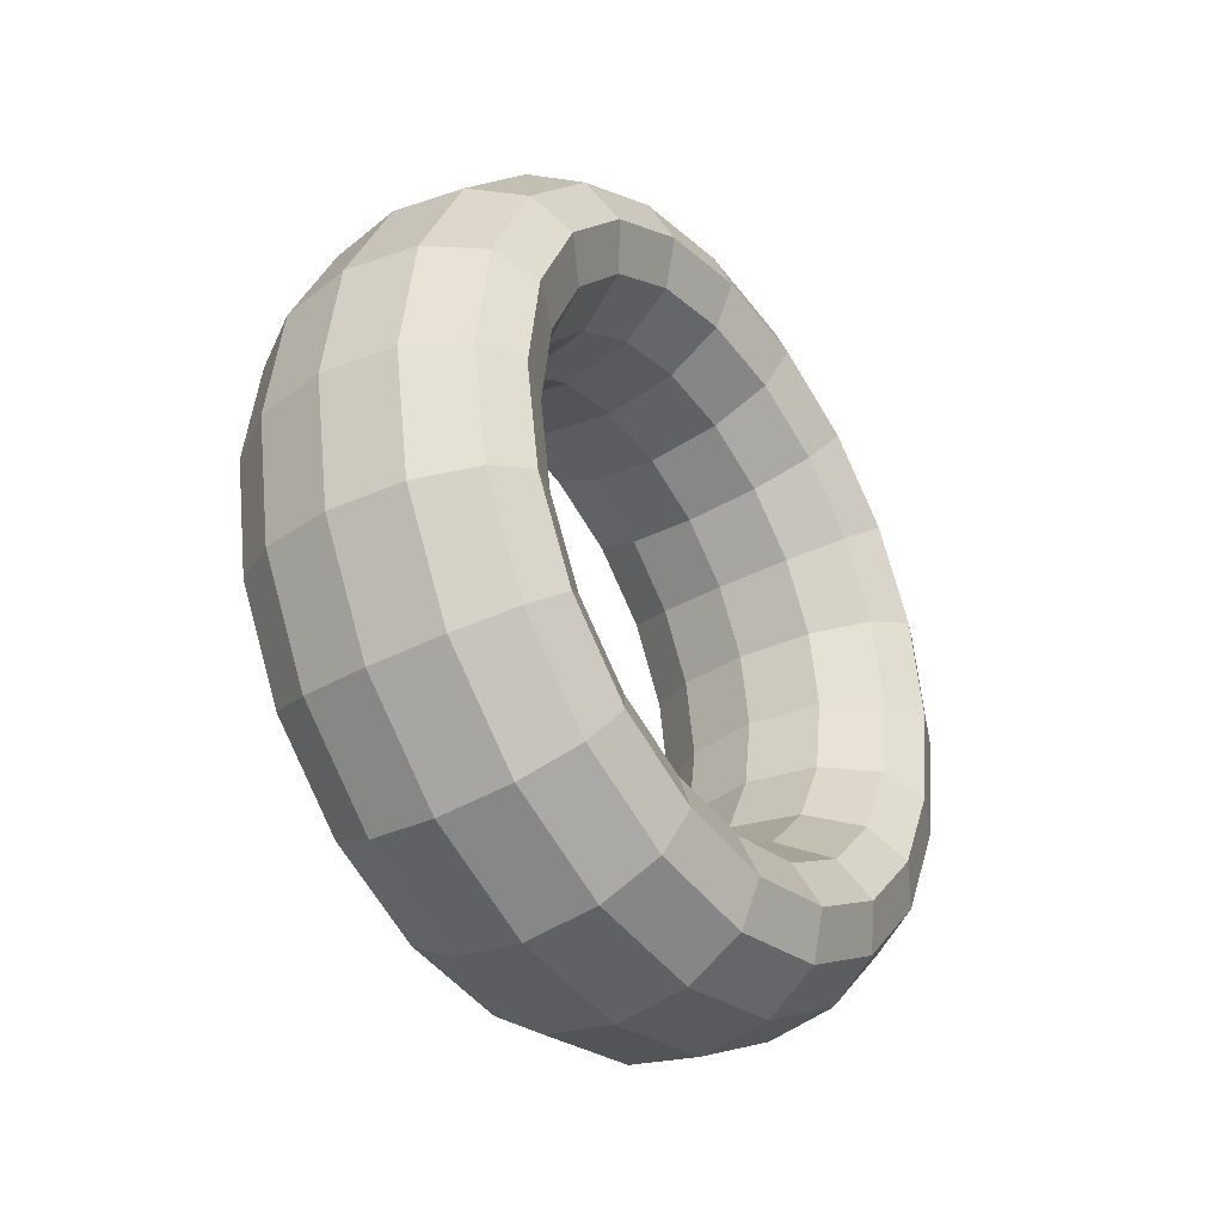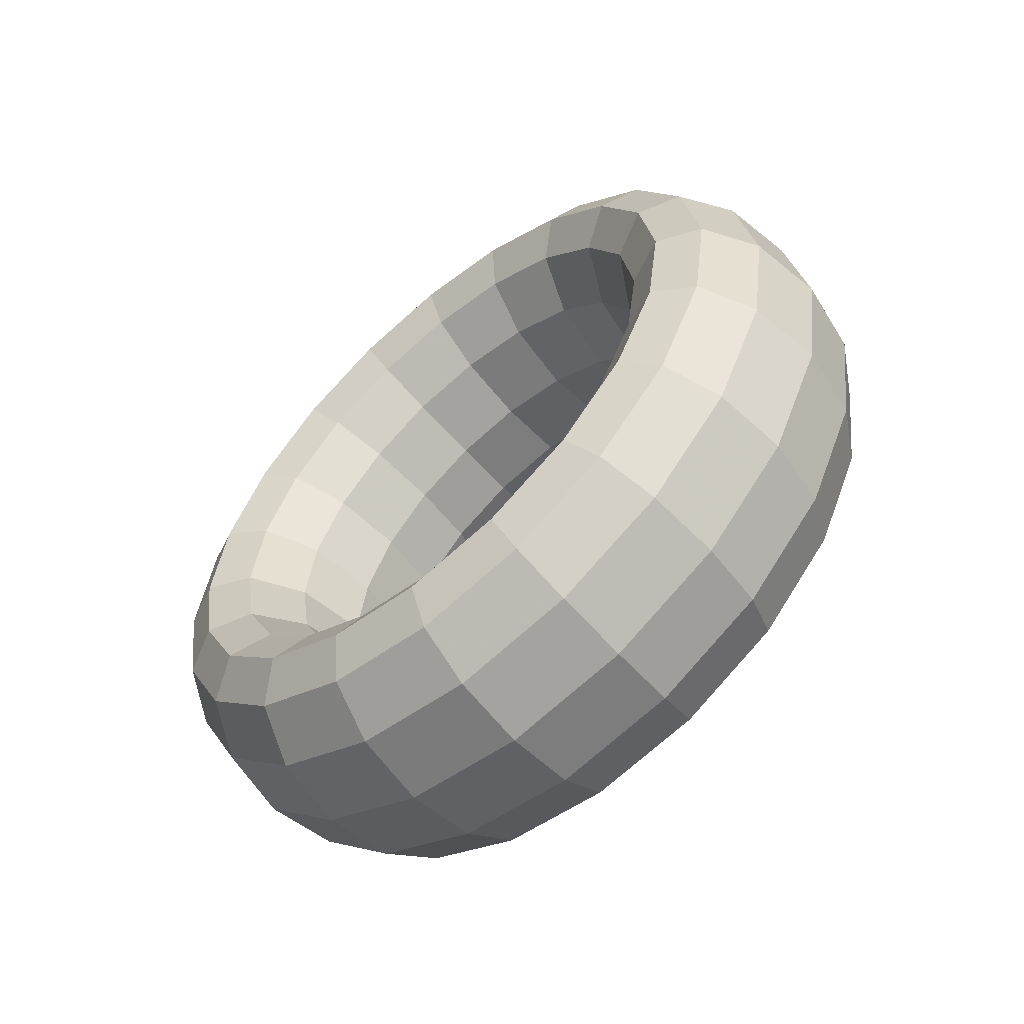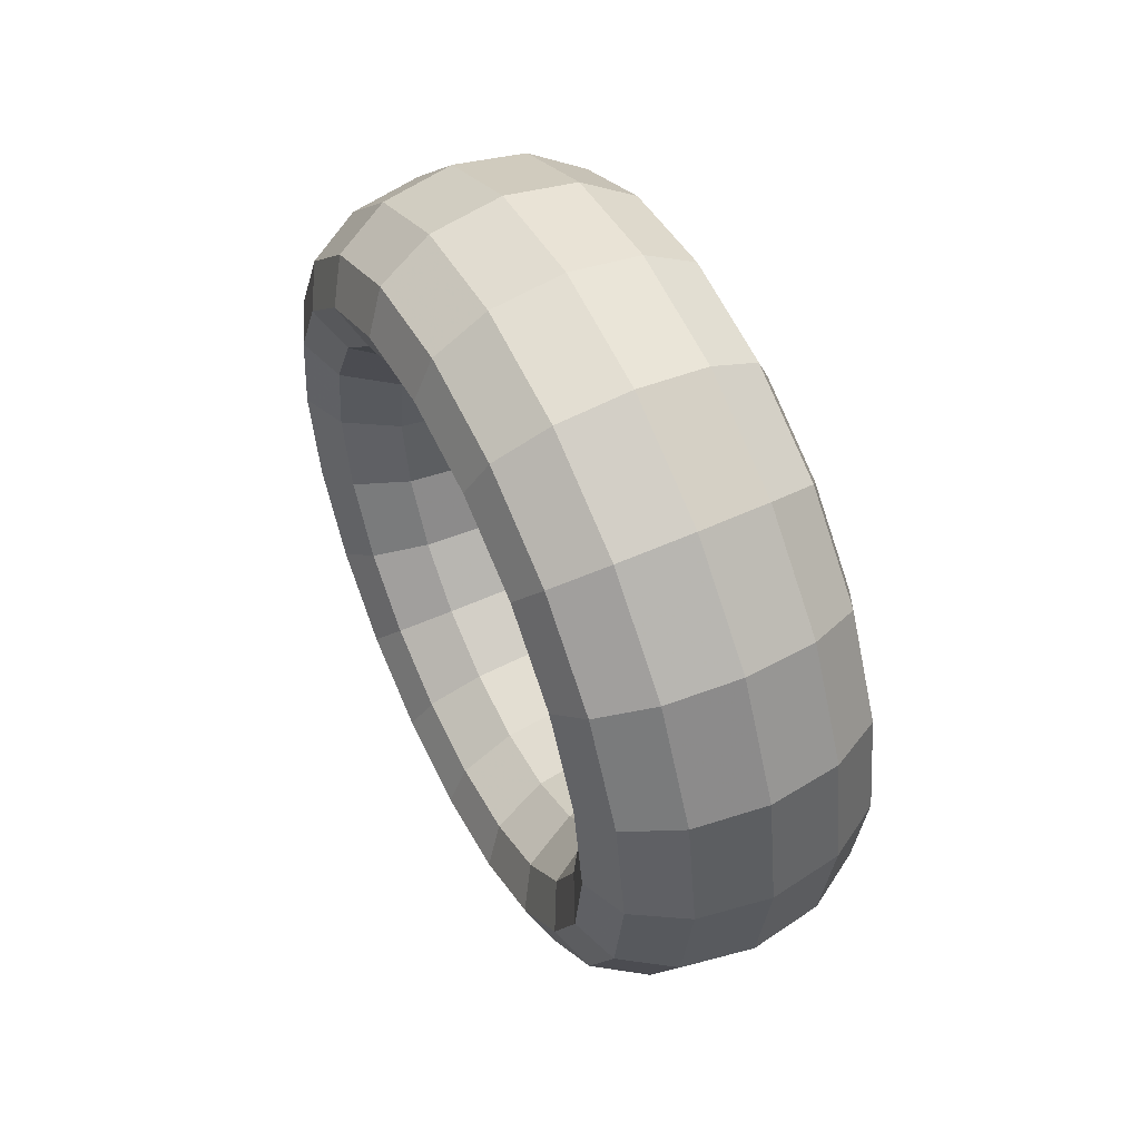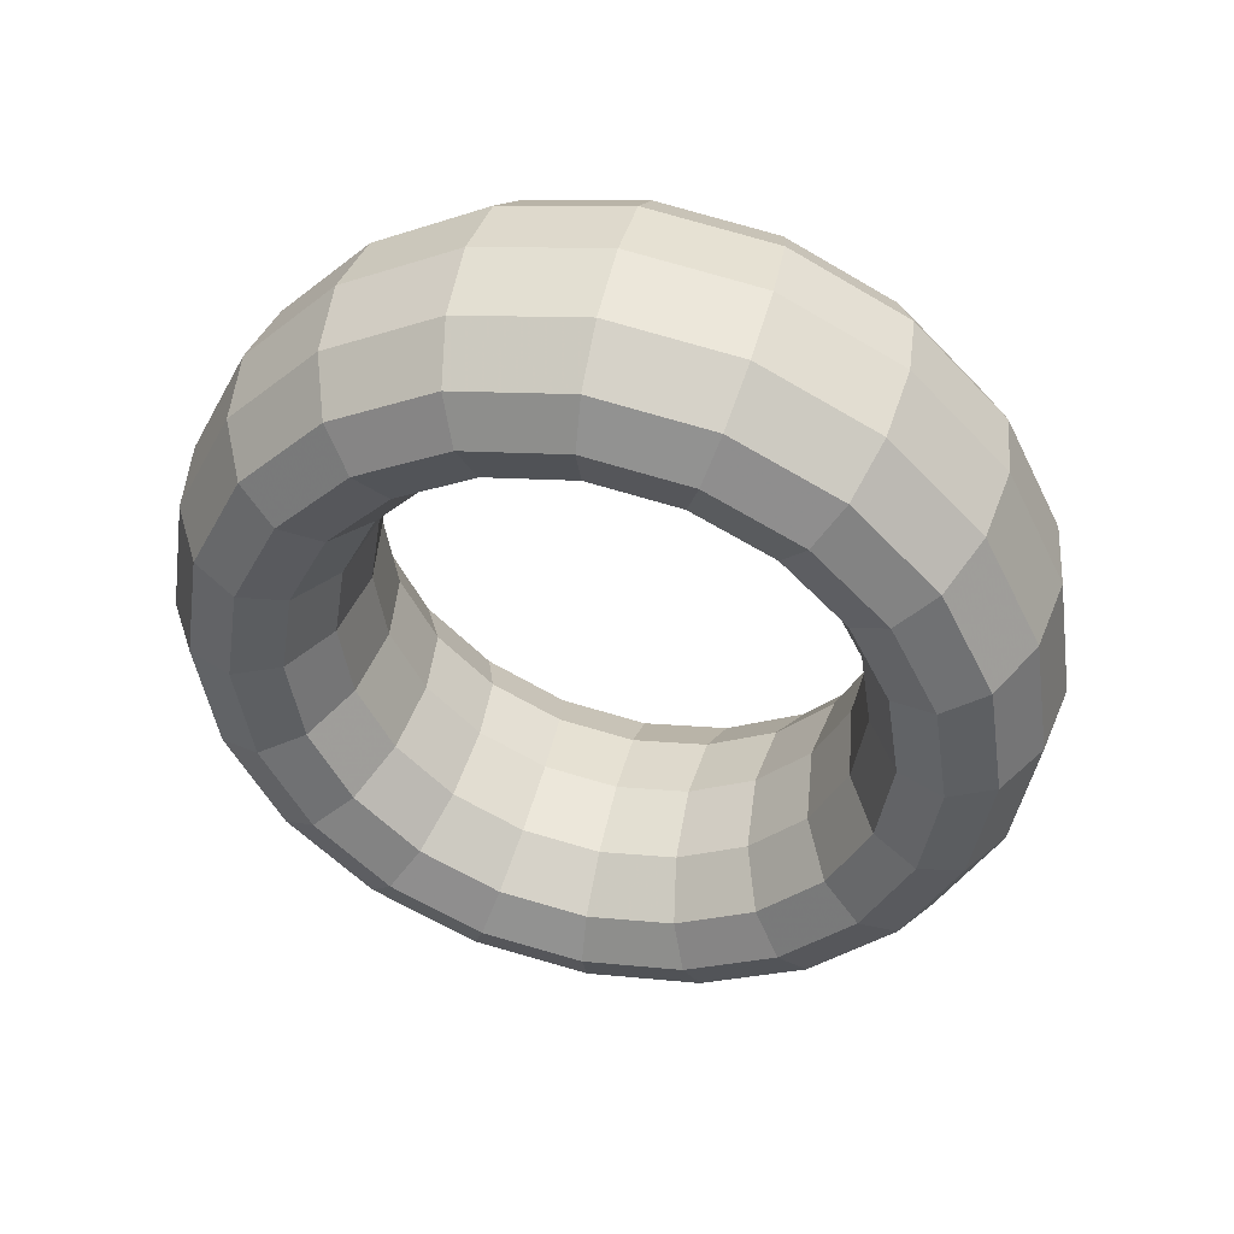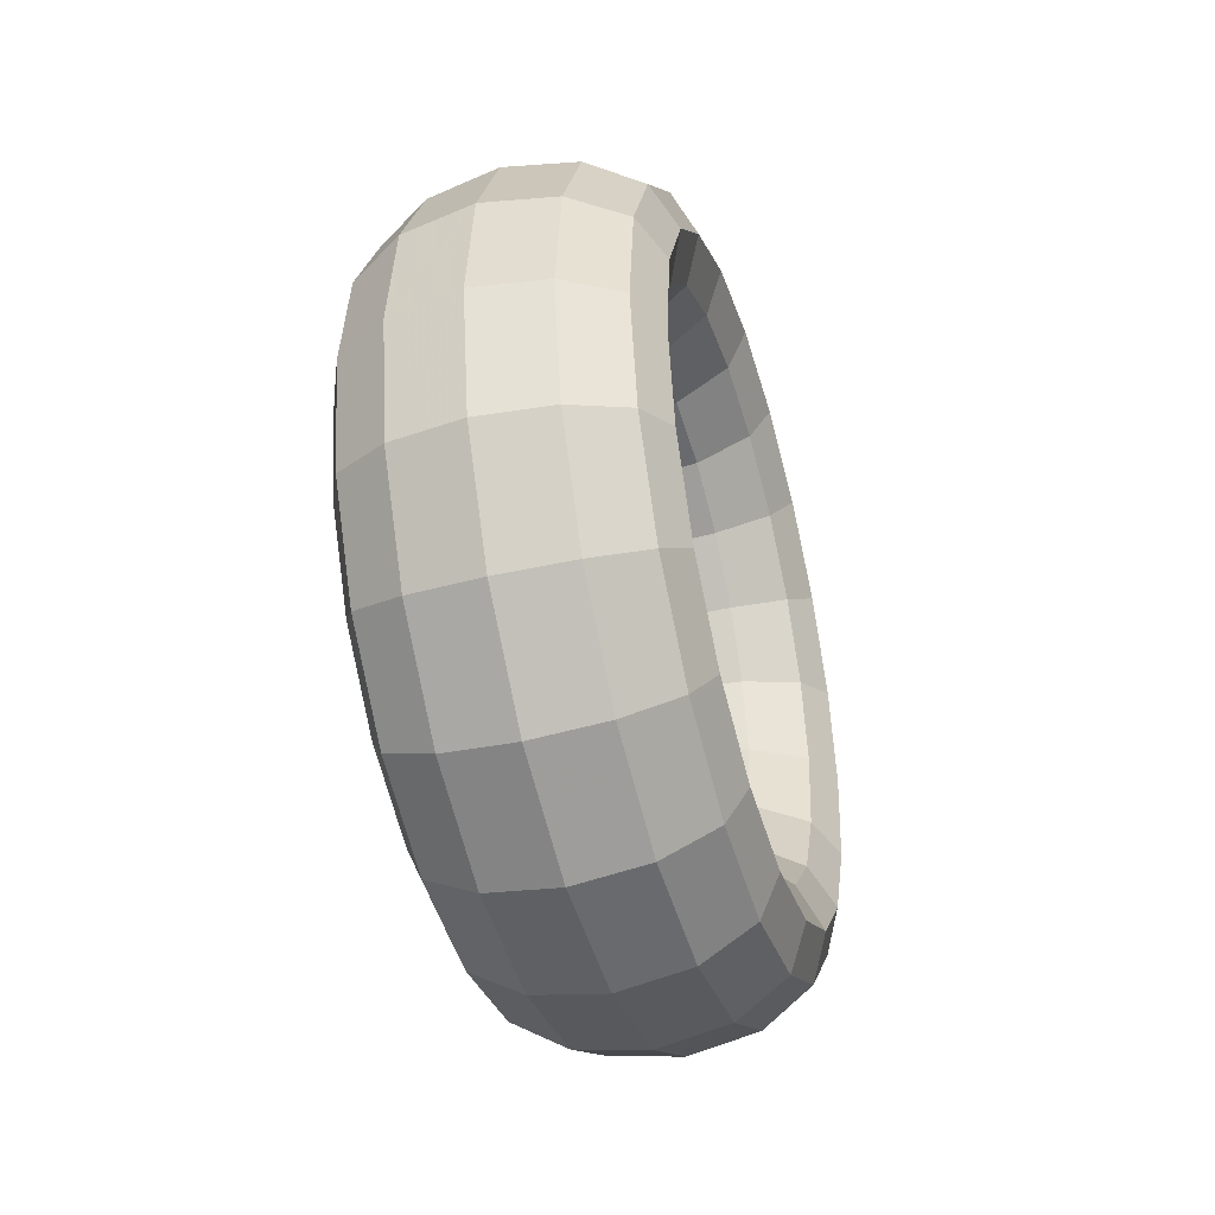
<metadata>
{"format":"obj","ext":"obj","renderer":"f3d","projection":"perspective","resolution":1024,"background":"white","views":[{"elev":-35.6,"azim":-144.0,"up":"+Y"},{"elev":-60.0,"azim":131.1,"up":"+Y"},{"elev":53.0,"azim":154.0,"up":"+Y"},{"elev":46.2,"azim":-76.8,"up":"+Y"},{"elev":-41.2,"azim":-163.1,"up":"+Y"}]}
</metadata>
<code>
v  0.03883 1.524 2.714
v  -0.5755 1.586 2.635
v  -1.025 1.751 2.416
v  -1.19 1.976 2.116
v  -1.026 2.199 1.815
v  -0.5762 2.361 1.594
v  0.03813 2.419 1.512
v  0.6525 2.357 1.591
v  1.102 2.192 1.81
v  1.267 1.968 2.11
v  1.103 1.744 2.411
v  0.6531 1.582 2.632
v  0.02727 0.7459 1.955
v  -0.5868 0.8304 1.898
v  -1.036 1.057 1.739
v  -1.199 1.366 1.522
v  -1.034 1.673 1.303
v  -0.583 1.898 1.142
v  0.03157 1.978 1.082
v  0.6456 1.894 1.139
v  1.095 1.667 1.298
v  1.258 1.358 1.515
v  1.092 1.051 1.734
v  0.6419 0.8265 1.895
v  0.01667 0.2463 0.9988
v  -0.5971 0.3453 0.9696
v  -1.045 0.6119 0.8867
v  -1.208 0.9745 0.7724
v  -1.041 1.336 0.6573
v  -0.5894 1.6 0.5722
v  0.02557 1.695 0.5399
v  0.6393 1.596 0.5691
v  1.087 1.329 0.652
v  1.25 0.9667 0.7663
v  1.083 0.6051 0.8815
v  0.6316 0.3414 0.9666
v  0.008085 0.07421 -0.06108
v  -0.6054 0.1782 -0.05956
v  -1.053 0.4584 -0.05845
v  -1.214 0.8397 -0.05803
v  -1.047 1.22 -0.05842
v  -0.5945 1.497 -0.05953
v  0.0207 1.597 -0.06104
v  0.6342 1.493 -0.06256
v  1.082 1.213 -0.06367
v  1.243 0.8319 -0.06409
v  1.075 0.4516 -0.0637
v  0.6233 0.1743 -0.0626
v  0.002352 0.2464 -1.121
v  -0.611 0.3454 -1.089
v  -1.058 0.612 -1.004
v  -1.219 0.9746 -0.8885
v  -1.05 1.336 -0.7741
v  -0.5979 1.6 -0.6912
v  0.01745 1.695 -0.662
v  0.6308 1.596 -0.6942
v  1.078 1.329 -0.7794
v  1.239 0.9668 -0.8945
v  1.07 0.6052 -1.009
v  0.6177 0.3415 -1.092
v  3.2e-05 0.7461 -2.077
v  -0.6132 0.8306 -2.017
v  -1.06 1.058 -1.856
v  -1.221 1.366 -1.638
v  -1.052 1.674 -1.42
v  -0.5993 1.898 -1.261
v  0.01613 1.978 -1.204
v  0.6294 1.894 -1.264
v  1.076 1.667 -1.425
v  1.237 1.358 -1.644
v  1.068 1.051 -1.861
v  0.6154 0.8267 -2.02
v  0.001352 1.524 -2.836
v  -0.6119 1.586 -2.754
v  -1.059 1.752 -2.533
v  -1.22 1.976 -2.232
v  -1.051 2.199 -1.932
v  -0.5985 2.362 -1.713
v  0.01688 2.42 -1.634
v  0.6302 2.358 -1.716
v  1.077 2.192 -1.937
v  1.238 1.968 -2.238
v  1.069 1.745 -2.538
v  0.6167 1.582 -2.757
v  0.006182 2.505 -3.323
v  -0.6072 2.538 -3.227
v  -1.055 2.626 -2.967
v  -1.216 2.744 -2.614
v  -1.048 2.861 -2.261
v  -0.5956 2.946 -2.004
v  0.01962 2.976 -1.911
v  0.6331 2.942 -2.007
v  1.08 2.854 -2.266
v  1.242 2.736 -2.62
v  1.074 2.619 -2.973
v  0.6214 2.534 -3.23
v  0.01405 3.592 -3.491
v  -0.5996 3.594 -3.39
v  -1.047 3.595 -3.117
v  -1.21 3.596 -2.745
v  -1.042 3.595 -2.374
v  -0.5909 3.594 -2.104
v  0.02408 3.592 -2.006
v  0.6377 3.59 -2.107
v  1.086 3.588 -2.38
v  1.248 3.588 -2.751
v  1.081 3.588 -3.122
v  0.6291 3.59 -3.393
v  0.02419 4.679 -3.323
v  -0.5898 4.649 -3.227
v  -1.038 4.565 -2.967
v  -1.202 4.447 -2.614
v  -1.036 4.329 -2.261
v  -0.5849 4.242 -2.004
v  0.02983 4.208 -1.91
v  0.6438 4.238 -2.007
v  1.092 4.322 -2.266
v  1.256 4.44 -2.62
v  1.09 4.558 -2.973
v  0.6389 4.645 -3.23
v  0.0356 5.659 -2.836
v  -0.5787 5.601 -2.754
v  -1.028 5.439 -2.533
v  -1.193 5.216 -2.232
v  -1.028 4.991 -1.932
v  -0.5781 4.826 -1.713
v  0.0363 4.764 -1.634
v  0.6506 4.822 -1.716
v  1.1 4.984 -1.937
v  1.265 5.208 -2.238
v  1.1 5.432 -2.538
v  0.65 5.597 -2.757
v  0.04717 6.438 -2.077
v  -0.5675 6.357 -2.017
v  -1.018 6.133 -1.856
v  -1.184 5.825 -1.637
v  -1.02 5.517 -1.42
v  -0.5712 5.29 -1.261
v  0.04286 5.205 -1.204
v  0.6575 5.286 -1.264
v  1.108 5.51 -1.425
v  1.274 5.817 -1.644
v  1.11 6.126 -1.861
v  0.6612 6.353 -2.02
v  0.05776 6.937 -1.121
v  -0.5572 6.842 -1.089
v  -1.009 6.578 -1.003
v  -1.175 6.217 -0.8883
v  -1.013 5.854 -0.774
v  -0.5649 5.587 -0.6911
v  0.04886 5.488 -0.6619
v  0.6638 5.584 -0.6941
v  1.115 5.847 -0.7792
v  1.282 6.209 -0.8944
v  1.12 6.572 -1.009
v  0.6715 6.838 -1.092
v  0.06635 7.109 -0.06087
v  -0.5488 7.009 -0.05936
v  -1.001 6.732 -0.05826
v  -1.169 6.352 -0.05786
v  -1.007 5.97 -0.05828
v  -0.5598 5.69 -0.0594
v  0.05373 5.586 -0.06092
v  0.6689 5.686 -0.06243
v  1.121 5.963 -0.06353
v  1.289 6.344 -0.06393
v  1.127 6.725 -0.06351
v  0.6798 7.005 -0.06239
v  0.07208 6.937 0.999
v  -0.5433 6.842 0.9698
v  -0.9957 6.578 0.8869
v  -1.164 6.217 0.7726
v  -1.003 5.854 0.6574
v  -0.5563 5.587 0.5723
v  0.05698 5.488 0.54
v  0.6723 5.583 0.5693
v  1.125 5.847 0.6522
v  1.293 6.209 0.7665
v  1.132 6.571 0.8817
v  0.6854 6.838 0.9668
v  0.0744 6.437 1.955
v  -0.541 6.357 1.898
v  -0.9937 6.133 1.74
v  -1.162 5.825 1.522
v  -1.002 5.517 1.303
v  -0.555 5.29 1.142
v  0.0583 5.205 1.082
v  0.6737 5.286 1.139
v  1.126 5.51 1.298
v  1.295 5.817 1.516
v  1.134 6.126 1.734
v  0.6877 6.353 1.895
v  0.07308 5.659 2.714
v  -0.5423 5.601 2.635
v  -0.9949 5.439 2.416
v  -1.163 5.215 2.116
v  -1.003 4.991 1.815
v  -0.5557 4.826 1.594
v  0.05755 4.764 1.512
v  0.6729 4.822 1.591
v  1.125 4.984 1.81
v  1.294 5.208 2.11
v  1.133 5.432 2.411
v  0.6864 5.597 2.632
v  0.06825 4.678 3.201
v  -0.547 4.649 3.108
v  -0.9992 4.564 2.851
v  -1.167 4.447 2.498
v  -1.006 4.329 2.144
v  -0.5586 4.241 1.885
v  0.05481 4.208 1.789
v  0.67 4.237 1.882
v  1.122 4.322 2.139
v  1.29 4.439 2.492
v  1.129 4.557 2.845
v  0.6817 4.645 3.105
v  0.06038 3.592 3.369
v  -0.5546 3.593 3.271
v  -1.006 3.595 3
v  -1.173 3.595 2.629
v  -1.011 3.595 2.258
v  -0.5633 3.594 1.985
v  0.05035 3.592 1.884
v  0.6654 3.59 1.982
v  1.117 3.588 2.252
v  1.284 3.588 2.623
v  1.122 3.588 2.995
v  0.674 3.59 3.268
v  0.05024 2.505 3.201
v  -0.5645 2.538 3.108
v  -1.015 2.626 2.851
v  -1.181 2.744 2.498
v  -1.018 2.861 2.144
v  -0.5694 2.946 1.885
v  0.0446 2.975 1.789
v  0.6593 2.942 1.882
v  1.11 2.854 2.139
v  1.276 2.736 2.492
v  1.113 2.619 2.845
v  0.6642 2.534 3.105
g default
f 1 14 13
f 1 2 14
f 2 15 14
f 2 3 15
f 3 16 15
f 3 4 16
f 4 17 16
f 4 5 17
f 5 18 17
f 5 6 18
f 6 19 18
f 6 7 19
f 7 20 19
f 7 8 20
f 8 21 20
f 8 9 21
f 9 22 21
f 9 10 22
f 10 23 22
f 10 11 23
f 11 24 23
f 11 12 24
f 12 13 24
f 12 1 13
f 13 26 25
f 13 14 26
f 14 27 26
f 14 15 27
f 15 28 27
f 15 16 28
f 16 29 28
f 16 17 29
f 17 30 29
f 17 18 30
f 18 31 30
f 18 19 31
f 19 32 31
f 19 20 32
f 20 33 32
f 20 21 33
f 21 34 33
f 21 22 34
f 22 35 34
f 22 23 35
f 23 36 35
f 23 24 36
f 24 25 36
f 24 13 25
f 25 38 37
f 25 26 38
f 26 39 38
f 26 27 39
f 27 40 39
f 27 28 40
f 28 41 40
f 28 29 41
f 29 42 41
f 29 30 42
f 30 43 42
f 30 31 43
f 31 44 43
f 31 32 44
f 32 45 44
f 32 33 45
f 33 46 45
f 33 34 46
f 34 47 46
f 34 35 47
f 35 48 47
f 35 36 48
f 36 37 48
f 36 25 37
f 37 50 49
f 37 38 50
f 38 51 50
f 38 39 51
f 39 52 51
f 39 40 52
f 40 53 52
f 40 41 53
f 41 54 53
f 41 42 54
f 42 55 54
f 42 43 55
f 43 56 55
f 43 44 56
f 44 57 56
f 44 45 57
f 45 58 57
f 45 46 58
f 46 59 58
f 46 47 59
f 47 60 59
f 47 48 60
f 48 49 60
f 48 37 49
f 49 62 61
f 49 50 62
f 50 63 62
f 50 51 63
f 51 64 63
f 51 52 64
f 52 65 64
f 52 53 65
f 53 66 65
f 53 54 66
f 54 67 66
f 54 55 67
f 55 68 67
f 55 56 68
f 56 69 68
f 56 57 69
f 57 70 69
f 57 58 70
f 58 71 70
f 58 59 71
f 59 72 71
f 59 60 72
f 60 61 72
f 60 49 61
f 61 74 73
f 61 62 74
f 62 75 74
f 62 63 75
f 63 76 75
f 63 64 76
f 64 77 76
f 64 65 77
f 65 78 77
f 65 66 78
f 66 79 78
f 66 67 79
f 67 80 79
f 67 68 80
f 68 81 80
f 68 69 81
f 69 82 81
f 69 70 82
f 70 83 82
f 70 71 83
f 71 84 83
f 71 72 84
f 72 73 84
f 72 61 73
f 73 86 85
f 73 74 86
f 74 87 86
f 74 75 87
f 75 88 87
f 75 76 88
f 76 89 88
f 76 77 89
f 77 90 89
f 77 78 90
f 78 91 90
f 78 79 91
f 79 92 91
f 79 80 92
f 80 93 92
f 80 81 93
f 81 94 93
f 81 82 94
f 82 95 94
f 82 83 95
f 83 96 95
f 83 84 96
f 84 85 96
f 84 73 85
f 85 98 97
f 85 86 98
f 86 99 98
f 86 87 99
f 87 100 99
f 87 88 100
f 88 101 100
f 88 89 101
f 89 102 101
f 89 90 102
f 90 103 102
f 90 91 103
f 91 104 103
f 91 92 104
f 92 105 104
f 92 93 105
f 93 106 105
f 93 94 106
f 94 107 106
f 94 95 107
f 95 108 107
f 95 96 108
f 96 97 108
f 96 85 97
f 97 110 109
f 97 98 110
f 98 111 110
f 98 99 111
f 99 112 111
f 99 100 112
f 100 113 112
f 100 101 113
f 101 114 113
f 101 102 114
f 102 115 114
f 102 103 115
f 103 116 115
f 103 104 116
f 104 117 116
f 104 105 117
f 105 118 117
f 105 106 118
f 106 119 118
f 106 107 119
f 107 120 119
f 107 108 120
f 108 109 120
f 108 97 109
f 109 122 121
f 109 110 122
f 110 123 122
f 110 111 123
f 111 124 123
f 111 112 124
f 112 125 124
f 112 113 125
f 113 126 125
f 113 114 126
f 114 127 126
f 114 115 127
f 115 128 127
f 115 116 128
f 116 129 128
f 116 117 129
f 117 130 129
f 117 118 130
f 118 131 130
f 118 119 131
f 119 132 131
f 119 120 132
f 120 121 132
f 120 109 121
f 121 134 133
f 121 122 134
f 122 135 134
f 122 123 135
f 123 136 135
f 123 124 136
f 124 137 136
f 124 125 137
f 125 138 137
f 125 126 138
f 126 139 138
f 126 127 139
f 127 140 139
f 127 128 140
f 128 141 140
f 128 129 141
f 129 142 141
f 129 130 142
f 130 143 142
f 130 131 143
f 131 144 143
f 131 132 144
f 132 133 144
f 132 121 133
f 133 146 145
f 133 134 146
f 134 147 146
f 134 135 147
f 135 148 147
f 135 136 148
f 136 149 148
f 136 137 149
f 137 150 149
f 137 138 150
f 138 151 150
f 138 139 151
f 139 152 151
f 139 140 152
f 140 153 152
f 140 141 153
f 141 154 153
f 141 142 154
f 142 155 154
f 142 143 155
f 143 156 155
f 143 144 156
f 144 145 156
f 144 133 145
f 145 158 157
f 145 146 158
f 146 159 158
f 146 147 159
f 147 160 159
f 147 148 160
f 148 161 160
f 148 149 161
f 149 162 161
f 149 150 162
f 150 163 162
f 150 151 163
f 151 164 163
f 151 152 164
f 152 165 164
f 152 153 165
f 153 166 165
f 153 154 166
f 154 167 166
f 154 155 167
f 155 168 167
f 155 156 168
f 156 157 168
f 156 145 157
f 157 170 169
f 157 158 170
f 158 171 170
f 158 159 171
f 159 172 171
f 159 160 172
f 160 173 172
f 160 161 173
f 161 174 173
f 161 162 174
f 162 175 174
f 162 163 175
f 163 176 175
f 163 164 176
f 164 177 176
f 164 165 177
f 165 178 177
f 165 166 178
f 166 179 178
f 166 167 179
f 167 180 179
f 167 168 180
f 168 169 180
f 168 157 169
f 169 182 181
f 169 170 182
f 170 183 182
f 170 171 183
f 171 184 183
f 171 172 184
f 172 185 184
f 172 173 185
f 173 186 185
f 173 174 186
f 174 187 186
f 174 175 187
f 175 188 187
f 175 176 188
f 176 189 188
f 176 177 189
f 177 190 189
f 177 178 190
f 178 191 190
f 178 179 191
f 179 192 191
f 179 180 192
f 180 181 192
f 180 169 181
f 181 194 193
f 181 182 194
f 182 195 194
f 182 183 195
f 183 196 195
f 183 184 196
f 184 197 196
f 184 185 197
f 185 198 197
f 185 186 198
f 186 199 198
f 186 187 199
f 187 200 199
f 187 188 200
f 188 201 200
f 188 189 201
f 189 202 201
f 189 190 202
f 190 203 202
f 190 191 203
f 191 204 203
f 191 192 204
f 192 193 204
f 192 181 193
f 193 206 205
f 193 194 206
f 194 207 206
f 194 195 207
f 195 208 207
f 195 196 208
f 196 209 208
f 196 197 209
f 197 210 209
f 197 198 210
f 198 211 210
f 198 199 211
f 199 212 211
f 199 200 212
f 200 213 212
f 200 201 213
f 201 214 213
f 201 202 214
f 202 215 214
f 202 203 215
f 203 216 215
f 203 204 216
f 204 205 216
f 204 193 205
f 205 218 217
f 205 206 218
f 206 219 218
f 206 207 219
f 207 220 219
f 207 208 220
f 208 221 220
f 208 209 221
f 209 222 221
f 209 210 222
f 210 223 222
f 210 211 223
f 211 224 223
f 211 212 224
f 212 225 224
f 212 213 225
f 213 226 225
f 213 214 226
f 214 227 226
f 214 215 227
f 215 228 227
f 215 216 228
f 216 217 228
f 216 205 217
f 217 230 229
f 217 218 230
f 218 231 230
f 218 219 231
f 219 232 231
f 219 220 232
f 220 233 232
f 220 221 233
f 221 234 233
f 221 222 234
f 222 235 234
f 222 223 235
f 223 236 235
f 223 224 236
f 224 237 236
f 224 225 237
f 225 238 237
f 225 226 238
f 226 239 238
f 226 227 239
f 227 240 239
f 227 228 240
f 228 229 240
f 228 217 229
f 229 2 1
f 229 230 2
f 230 3 2
f 230 231 3
f 231 4 3
f 231 232 4
f 232 5 4
f 232 233 5
f 233 6 5
f 233 234 6
f 234 7 6
f 234 235 7
f 235 8 7
f 235 236 8
f 236 9 8
f 236 237 9
f 237 10 9
f 237 238 10
f 238 11 10
f 238 239 11
f 239 12 11
f 239 240 12
f 240 1 12
f 240 229 1
g

</code>
